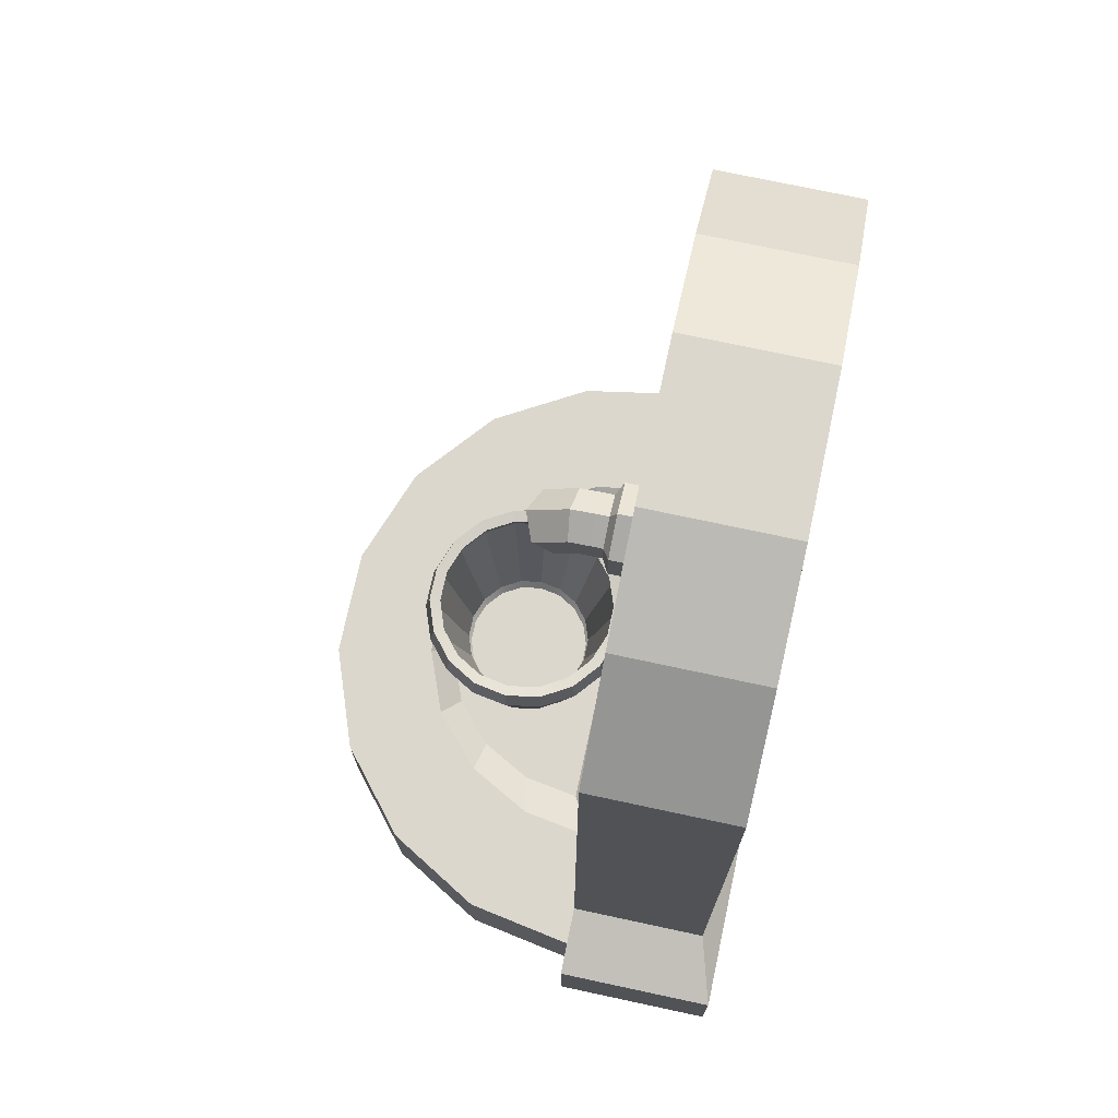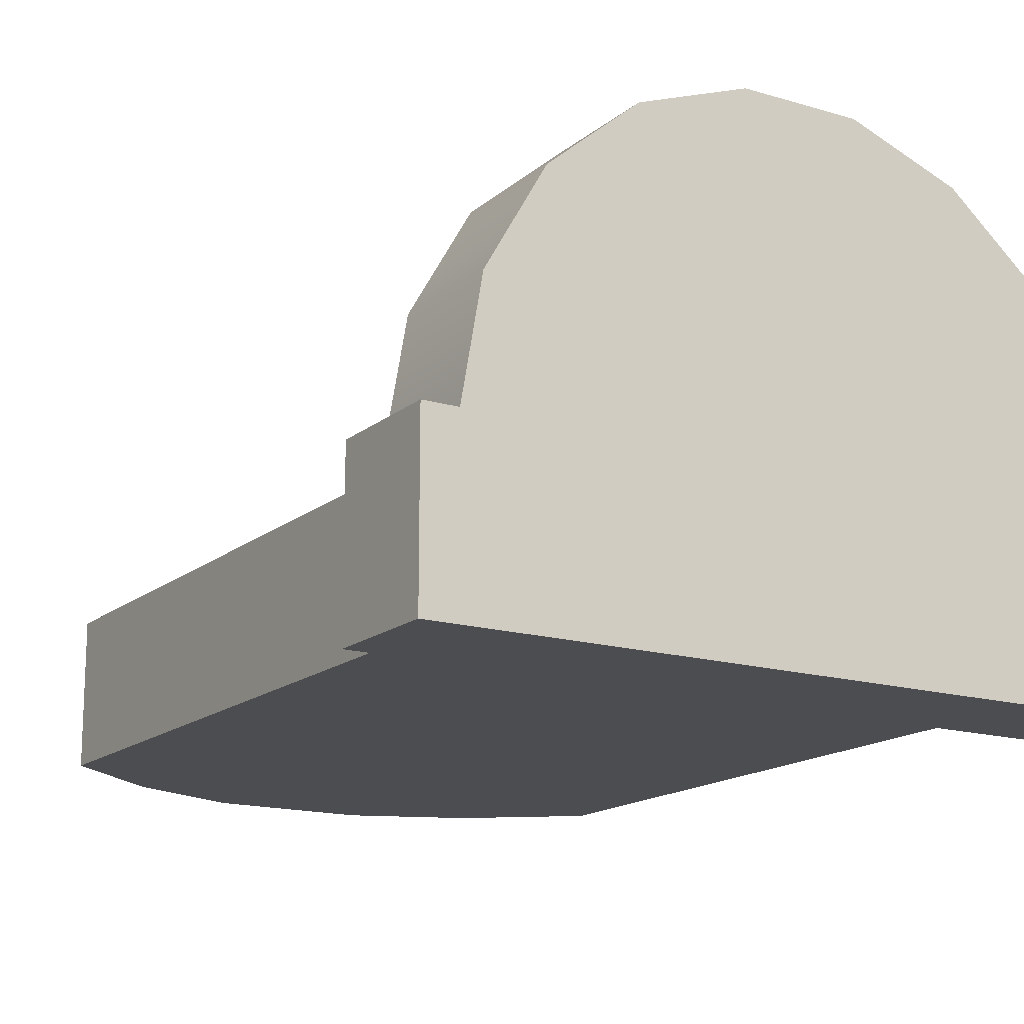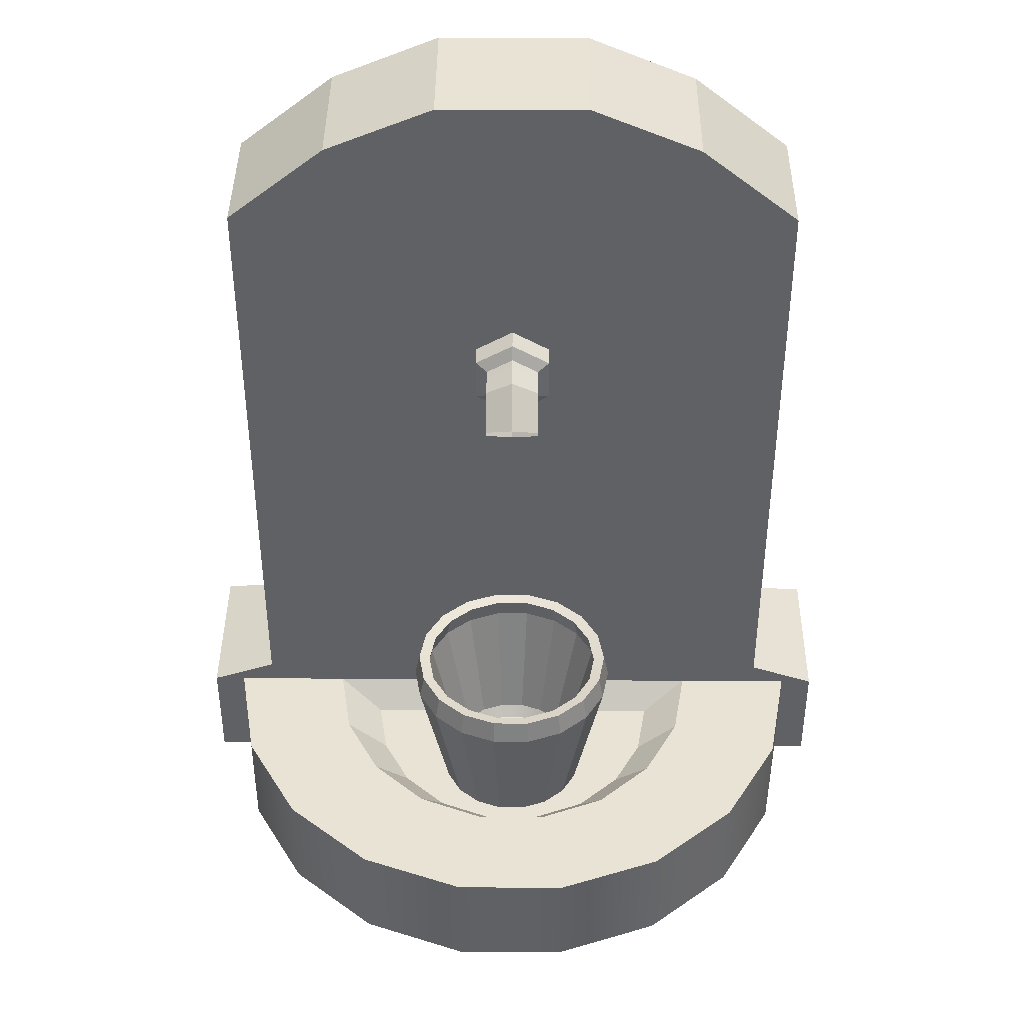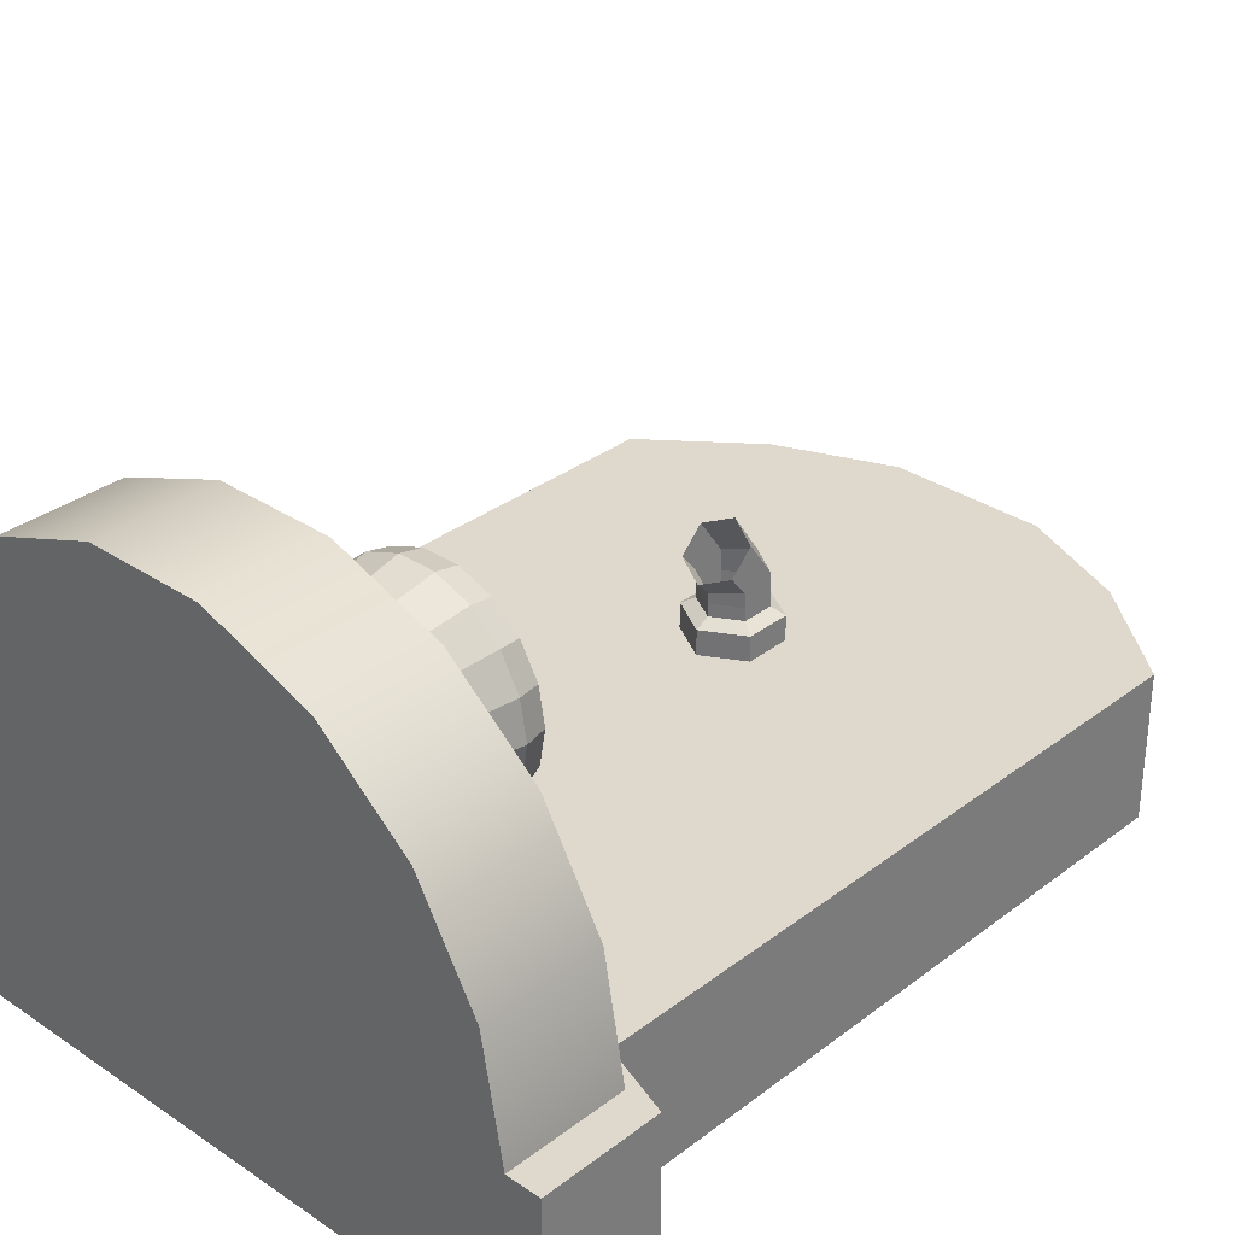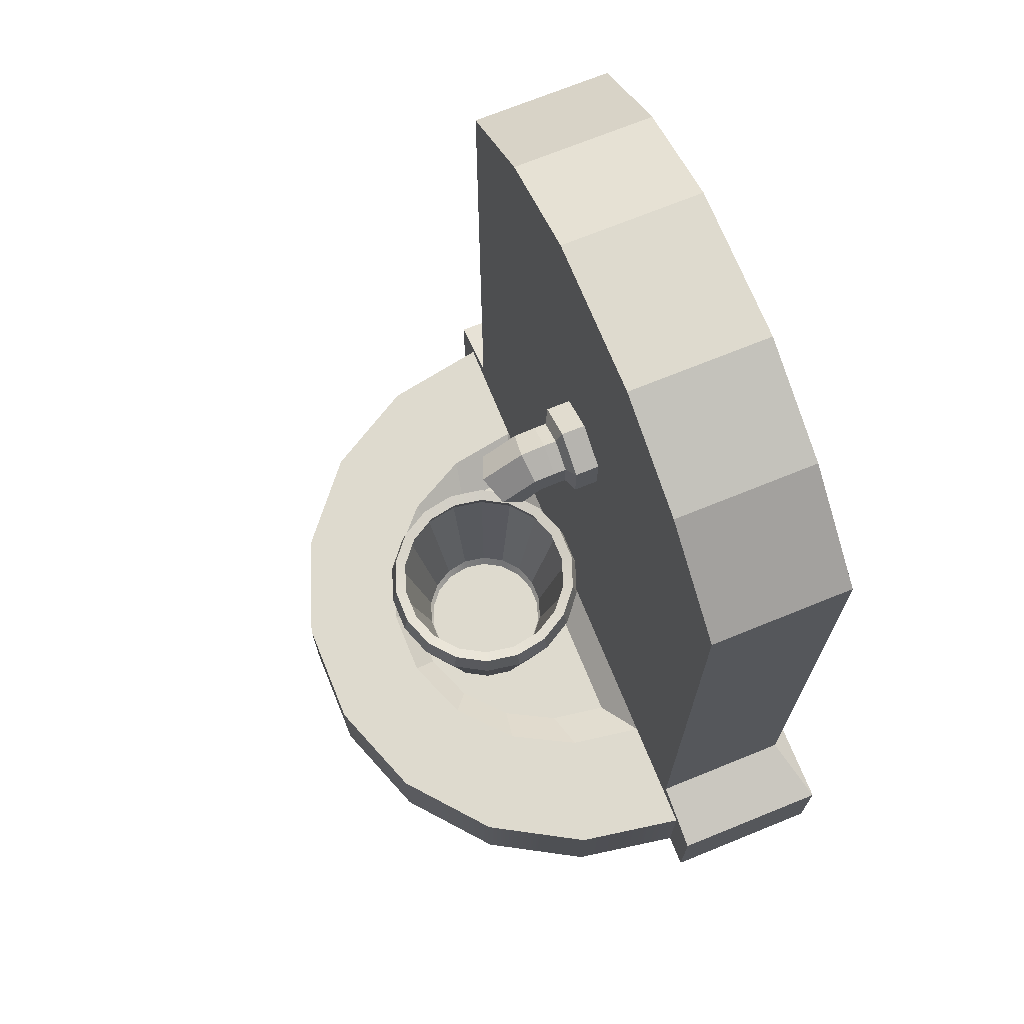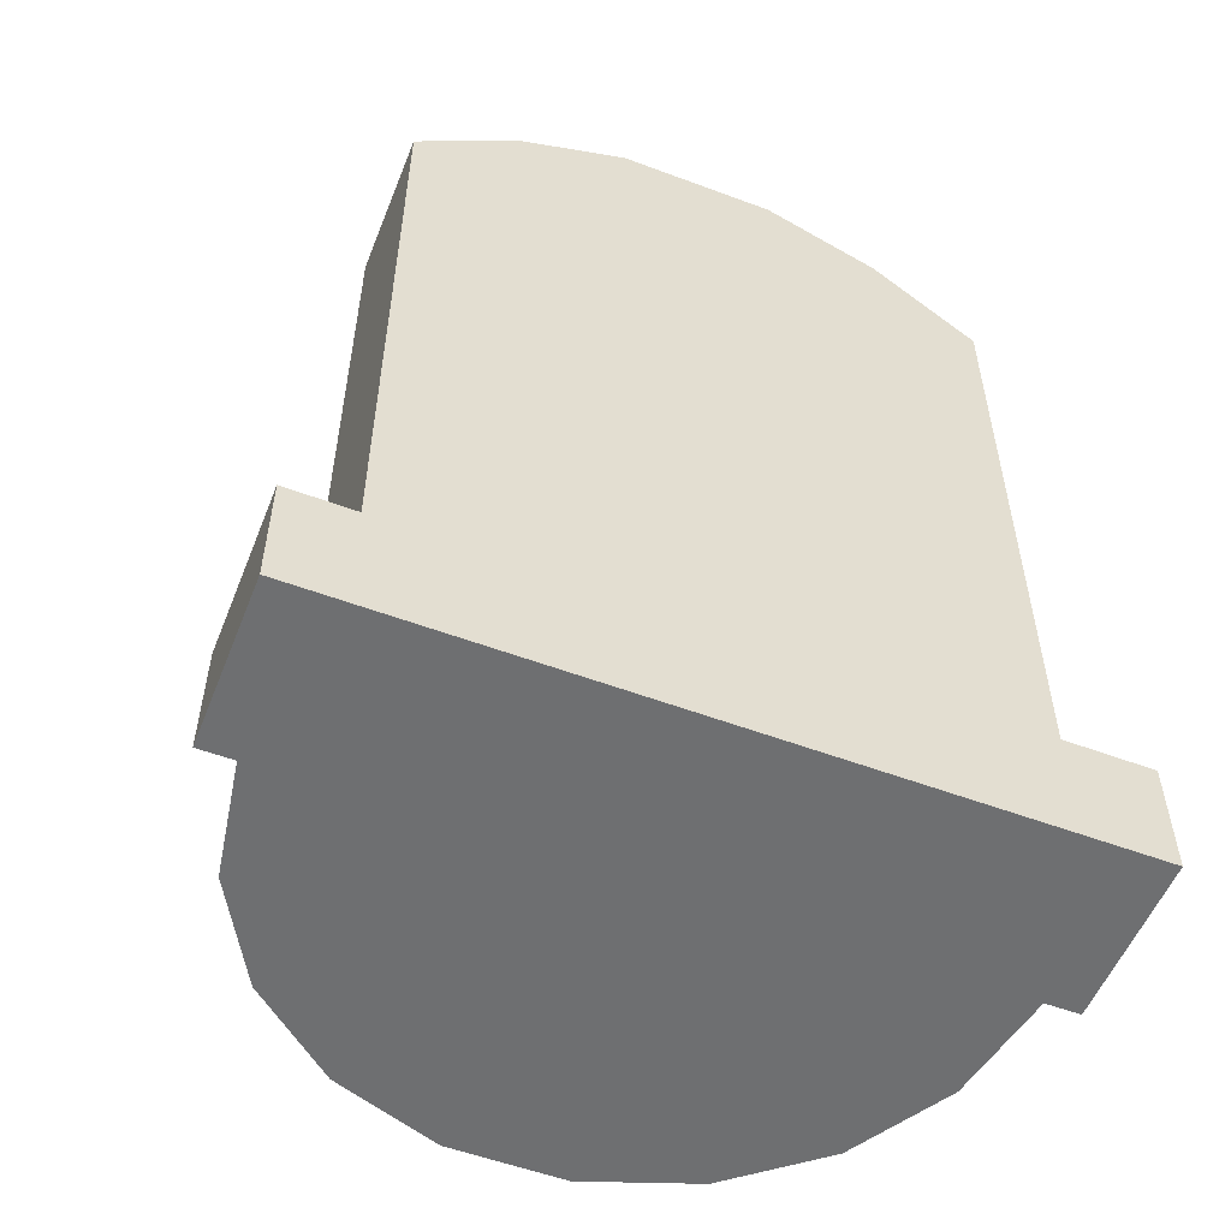
<metadata>
{"format":"obj","ext":"obj","renderer":"f3d","projection":"perspective","resolution":1024,"background":"white","views":[{"elev":73.3,"azim":102.1,"up":"+Y"},{"elev":-15.9,"azim":-31.8,"up":"+Z"},{"elev":41.2,"azim":0.5,"up":"+Y"},{"elev":32.0,"azim":43.2,"up":"+Z"},{"elev":71.2,"azim":67.9,"up":"+Y"},{"elev":-54.6,"azim":158.4,"up":"+Y"}]}
</metadata>
<code>
g default
v 5.467 2.723 0.1667
v -5.467 2.723 0.1667
v -5.137 2.723 2.037
v -4.188 2.723 3.681
v -2.734 2.723 4.901
v -0.9494 2.723 5.551
v 0.9493 2.723 5.551
v 2.734 2.723 4.901
v 4.188 2.723 3.681
v 5.137 2.723 2.037
v 3.453 2.723 0.1661
v -3.453 2.723 0.1661
v -3.245 2.723 1.439
v -2.646 2.723 2.558
v -1.727 2.723 3.389
v -0.5997 2.723 3.831
v 0.5997 2.723 3.831
v 1.727 2.723 3.389
v 2.646 2.723 2.558
v 3.245 2.723 1.439
v 6.024 2.723 0.1667
v -6.024 2.723 0.1667
v 6.024 2.723 -2.567
v -6.024 2.723 -2.567
v 5.467 0.8097 0.1667
v -5.467 0.8097 0.1667
v -5.137 0.8097 2.037
v -4.188 0.8097 3.681
v -2.734 0.8097 4.901
v -0.9494 0.8097 5.551
v 0.9493 0.8097 5.551
v 2.734 0.8097 4.901
v 4.188 0.8097 3.681
v 5.137 0.8097 2.037
v 6.024 0.8097 0.1667
v -6.024 0.8097 0.1667
v 6.024 0.8097 -2.567
v -6.024 0.8097 -2.567
v 2.679 2.272 0.5962
v -2.679 2.272 0.5962
v -2.518 2.272 1.584
v -2.053 2.272 2.452
v -1.34 2.272 3.097
v -0.4653 2.272 3.44
v 0.4653 2.272 3.44
v 1.34 2.272 3.097
v 2.053 2.272 2.452
v 2.518 2.272 1.584
v 4.871 3.123 0.1667
v -4.871 3.123 0.1667
v 0 3.123 0.1667
v 4.871 3.123 -2.21
v -4.871 3.123 -2.21
v 4.871 13.89 0.1667
v -4.871 13.89 0.1667
v -2.435 13.89 0.1667
v 4.871 13.89 -2.21
v -4.871 13.89 -2.21
v 3.174 15.25 0.1667
v -3.174 15.25 0.1667
v 3.174 15.25 -2.21
v -3.174 15.25 -2.21
v 1.295 16.03 0.1667
v -1.295 16.03 0.1667
v 1.295 16.03 -2.21
v -1.295 16.03 -2.21
g polySurface13 polySurface10
f 26 27 3 2
f 27 28 4 3
f 28 29 5 4
f 29 30 6 5
f 30 31 7 6
f 31 32 8 7
f 32 33 9 8
f 33 34 10 9
f 34 25 1 10
f 2 3 13 12
f 3 4 14 13
f 4 5 15 14
f 5 6 16 15
f 6 7 17 16
f 7 8 18 17
f 8 9 19 18
f 9 10 20 19
f 10 1 11 20
f 1 25 35 21
f 22 36 26 2
f 1 21 49 11
f 11 49 51 12
f 50 22 2 51
f 12 51 2
f 21 35 37 23
f 24 38 36 22
f 24 23 37 38
f 26 36 38 25
f 38 37 35 25
f 25 34 33 31
f 33 32 31
f 26 25 31 29
f 31 30 29
f 26 29 28 27
f 12 13 41 40
f 13 14 42 41
f 14 15 43 42
f 15 16 44 43
f 16 17 45 44
f 17 18 46 45
f 18 19 47 46
f 19 20 48 47
f 20 11 39 48
f 11 12 40 39
f 41 42 43 45
f 43 44 45
f 45 46 47 39
f 47 48 39
f 41 45 39 40
f 21 23 52 49
f 24 22 50 53
f 23 24 53 52
f 49 52 57 54
f 53 50 55 58
f 52 53 58 57
f 56 54 59 60
f 55 56 60
f 54 57 61 59
f 58 55 60 62
f 57 58 62 61
f 60 59 63 64
f 59 61 65 63
f 62 60 64 66
f 61 62 66 65
f 65 66 64 63
f 56 55 50 54
f 54 50 51 49
g default
v 1.176 2.33 2.081
v 1.105 2.33 1.678
v 0.9006 2.33 1.325
v 0.5878 2.33 1.062
v 0.2041 2.33 0.9228
v -0.2041 2.33 0.9228
v -0.5878 2.33 1.062
v -0.9006 2.33 1.325
v -1.105 2.33 1.678
v -1.176 2.33 2.081
v -1.105 2.33 2.483
v -0.9006 2.33 2.836
v -0.5878 2.33 3.099
v -0.2041 2.33 3.238
v 0.2041 2.33 3.238
v 0.5878 2.33 3.099
v 0.9006 2.33 2.836
v 1.105 2.33 2.483
v 1.301 2.462 2.081
v 1.223 2.462 1.635
v 0.9968 2.462 1.244
v 0.6506 2.462 0.9536
v 0.226 2.462 0.799
v -0.226 2.462 0.799
v -0.6506 2.462 0.9536
v -0.9968 2.462 1.244
v -1.223 2.462 1.635
v -1.301 2.462 2.081
v -1.223 2.462 2.526
v -0.9968 2.462 2.917
v -0.6506 2.462 3.207
v -0.226 2.462 3.362
v 0.226 2.462 3.362
v 0.6506 2.462 3.207
v 0.9968 2.462 2.917
v 1.223 2.462 2.526
v 1.833 4.882 2.081
v 1.723 4.882 1.454
v 1.404 4.882 0.9022
v 0.9166 4.882 0.4929
v 0.3183 4.882 0.2752
v -0.3183 4.882 0.2752
v -0.9166 4.882 0.4929
v -1.404 4.882 0.9022
v -1.723 4.882 1.454
v -1.833 4.882 2.081
v -1.723 4.882 2.707
v -1.404 4.882 3.259
v -0.9166 4.882 3.668
v -0.3183 4.882 3.886
v 0.3183 4.882 3.886
v 0.9166 4.882 3.668
v 1.404 4.882 3.259
v 1.723 4.882 2.707
v 1.749 5.279 2.081
v 1.643 5.279 1.482
v 1.339 5.279 0.9565
v 0.8743 5.279 0.5662
v 0.3036 5.279 0.3585
v -0.3036 5.279 0.3585
v -0.8743 5.279 0.5662
v -1.339 5.279 0.9565
v -1.643 5.279 1.482
v -1.749 5.279 2.081
v -1.643 5.279 2.679
v -1.339 5.279 3.204
v -0.8743 5.279 3.595
v -0.3036 5.279 3.803
v 0.3036 5.279 3.803
v 0.8743 5.279 3.595
v 1.339 5.279 3.204
v 1.643 5.279 2.679
v 1.091 2.507 2.081
v 1.025 2.507 1.707
v 0.8359 2.507 1.379
v 0.5456 2.507 1.136
v 0.1895 2.507 1.006
v -0.1895 2.507 1.006
v -0.5456 2.507 1.136
v -0.8359 2.507 1.379
v -1.025 2.507 1.707
v -1.091 2.507 2.081
v -1.025 2.507 2.454
v -0.8359 2.507 2.782
v -0.5456 2.507 3.025
v -0.1895 2.507 3.155
v 0.1895 2.507 3.155
v 0.5456 2.507 3.025
v 0.8359 2.507 2.782
v 1.025 2.507 2.454
v 1.127 2.825 2.081
v 1.059 2.825 1.695
v 0.8633 2.825 1.356
v 0.5635 2.825 1.105
v 0.1957 2.825 0.9707
v -0.1957 2.825 0.9707
v -0.5635 2.825 1.105
v -0.8633 2.825 1.356
v -1.059 2.825 1.695
v -1.127 2.825 2.081
v -1.059 2.825 2.466
v -0.8633 2.825 2.805
v -0.5635 2.825 3.056
v -0.1957 2.825 3.19
v 0.1957 2.825 3.19
v 0.5634 2.825 3.056
v 0.8633 2.825 2.805
v 1.059 2.825 2.466
v 1.637 4.882 2.081
v 1.539 4.882 1.521
v 1.254 4.882 1.028
v 0.8186 4.882 0.6626
v 0.2843 4.882 0.4681
v -0.2843 4.882 0.4681
v -0.8186 4.882 0.6626
v -1.254 4.882 1.028
v -1.539 4.882 1.521
v -1.637 4.882 2.081
v -1.539 4.882 2.64
v -1.254 4.882 3.133
v -0.8186 4.882 3.498
v -0.2843 4.882 3.693
v 0.2843 4.882 3.693
v 0.8186 4.882 3.498
v 1.254 4.882 3.133
v 1.539 4.882 2.64
v 1.557 5.238 2.081
v 1.463 5.238 1.548
v 1.193 5.238 1.08
v 0.7785 5.238 0.7322
v 0.2704 5.238 0.5472
v -0.2704 5.238 0.5472
v -0.7785 5.238 0.7322
v -1.193 5.238 1.08
v -1.463 5.238 1.548
v -1.557 5.238 2.081
v -1.463 5.238 2.613
v -1.193 5.238 3.081
v -0.7785 5.238 3.429
v -0.2704 5.238 3.614
v 0.2704 5.238 3.614
v 0.7785 5.238 3.429
v 1.193 5.238 3.081
v 1.463 5.238 2.613
g set1 polySurface10 polySurface14
f 67 68 86 85
f 68 69 87 86
f 69 70 88 87
f 70 71 89 88
f 71 72 90 89
f 72 73 91 90
f 73 74 92 91
f 74 75 93 92
f 75 76 94 93
f 76 77 95 94
f 77 78 96 95
f 78 79 97 96
f 79 80 98 97
f 80 81 99 98
f 81 82 100 99
f 82 83 101 100
f 83 84 102 101
f 84 67 85 102
f 85 86 104 103
f 86 87 105 104
f 87 88 106 105
f 88 89 107 106
f 89 90 108 107
f 90 91 109 108
f 91 92 110 109
f 92 93 111 110
f 93 94 112 111
f 94 95 113 112
f 95 96 114 113
f 96 97 115 114
f 97 98 116 115
f 98 99 117 116
f 99 100 118 117
f 100 101 119 118
f 101 102 120 119
f 102 85 103 120
f 103 104 122 121
f 104 105 123 122
f 105 106 124 123
f 106 107 125 124
f 107 108 126 125
f 108 109 127 126
f 109 110 128 127
f 110 111 129 128
f 111 112 130 129
f 112 113 131 130
f 113 114 132 131
f 114 115 133 132
f 115 116 134 133
f 116 117 135 134
f 117 118 136 135
f 118 119 137 136
f 119 120 138 137
f 120 103 121 138
f 158 140 139 157
f 159 141 140 158
f 160 142 141 159
f 161 143 142 160
f 162 144 143 161
f 163 145 144 162
f 164 146 145 163
f 165 147 146 164
f 166 148 147 165
f 167 149 148 166
f 168 150 149 167
f 169 151 150 168
f 170 152 151 169
f 171 153 152 170
f 172 154 153 171
f 173 155 154 172
f 174 156 155 173
f 157 139 156 174
f 176 158 157 175
f 177 159 158 176
f 178 160 159 177
f 179 161 160 178
f 180 162 161 179
f 181 163 162 180
f 182 164 163 181
f 183 165 164 182
f 184 166 165 183
f 185 167 166 184
f 186 168 167 185
f 187 169 168 186
f 188 170 169 187
f 189 171 170 188
f 190 172 171 189
f 191 173 172 190
f 192 174 173 191
f 175 157 174 192
f 194 176 175 193
f 195 177 176 194
f 196 178 177 195
f 197 179 178 196
f 198 180 179 197
f 199 181 180 198
f 200 182 181 199
f 201 183 182 200
f 202 184 183 201
f 203 185 184 202
f 204 186 185 203
f 205 187 186 204
f 206 188 187 205
f 207 189 188 206
f 208 190 189 207
f 209 191 190 208
f 210 192 191 209
f 193 175 192 210
f 121 122 194 193
f 122 123 195 194
f 123 124 196 195
f 124 125 197 196
f 125 126 198 197
f 126 127 199 198
f 127 128 200 199
f 128 129 201 200
f 129 130 202 201
f 130 131 203 202
f 131 132 204 203
f 132 133 205 204
f 133 134 206 205
f 134 135 207 206
f 135 136 208 207
f 136 137 209 208
f 137 138 210 209
f 138 121 193 210
g polySurface10 polySurface14
f 68 67 84 83 82 81 80 79 78 77 76 75 74 73 72 71 70 69
f 139 140 141 142 143 144 145 146 147 148 149 150 151 152 153 154 155 156
g default
v 0.6481 10.37 0.5719
v -0.6481 10.37 0.5719
v 0 9.999 0.5719
v 0.6481 11.12 0.5719
v -0.6481 11.12 0.5719
v 0 11.5 0.5719
v 0.4536 10.49 0.6872
v -0.4536 10.49 0.6872
v 0 10.22 0.6872
v 0.4536 11.01 0.6872
v -0.4536 11.01 0.6872
v 0 11.27 0.6872
v 0.4536 10.49 0.8965
v -0.4536 10.49 0.8965
v 0 10.22 0.8965
v 0.4536 11.01 0.8965
v -0.4536 11.01 0.8965
v 0 11.27 0.8965
v 0.4536 10.48 1.128
v -0.4536 10.48 1.128
v 0 10.22 1.064
v 0.4536 10.98 1.255
v -0.4536 10.98 1.255
v 0 11.24 1.319
v 0.4536 10.19 1.472
v -0.4536 10.19 1.472
v 0 10.01 1.287
v 0.4536 10.56 1.843
v -0.4536 10.56 1.843
v 0 10.75 2.028
v 0.6481 10.37 0.1667
v -0.6481 10.37 0.1667
v 0 9.999 0.1667
v 0.6481 11.12 0.1667
v -0.6481 11.12 0.1667
v 0 11.5 0.1667
g polySurface10 polySurface15
f 243 241 211 213
f 242 243 213 212
f 241 244 214 211
f 245 242 212 215
f 244 246 216 214
f 246 245 215 216
f 213 211 217 219
f 212 213 219 218
f 211 214 220 217
f 215 212 218 221
f 214 216 222 220
f 216 215 221 222
f 219 217 223 225
f 218 219 225 224
f 217 220 226 223
f 221 218 224 227
f 220 222 228 226
f 222 221 227 228
f 225 223 229 231
f 224 225 231 230
f 223 226 232 229
f 227 224 230 233
f 226 228 234 232
f 228 227 233 234
f 231 229 235 237
f 230 231 237 236
f 229 232 238 235
f 233 230 236 239
f 232 234 240 238
f 234 233 239 240
f 241 243 242 245 246 244

</code>
